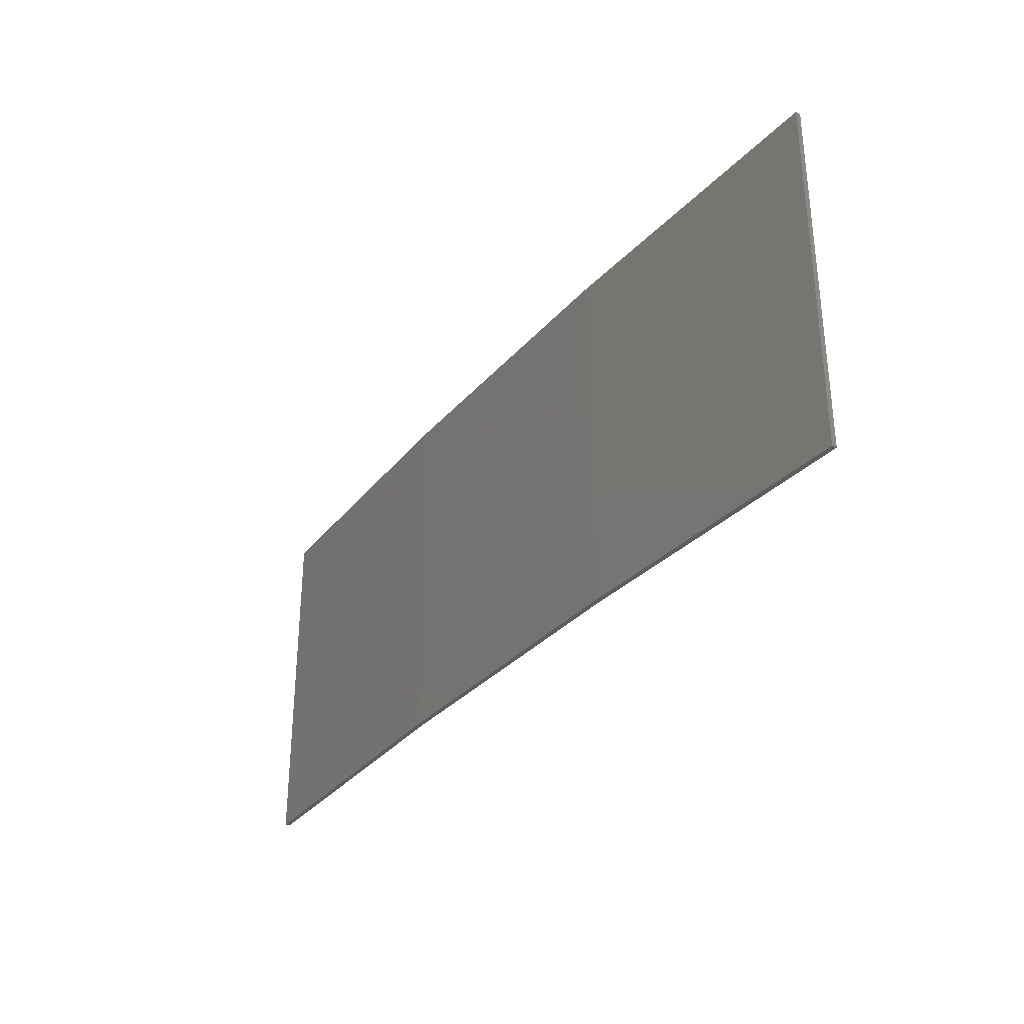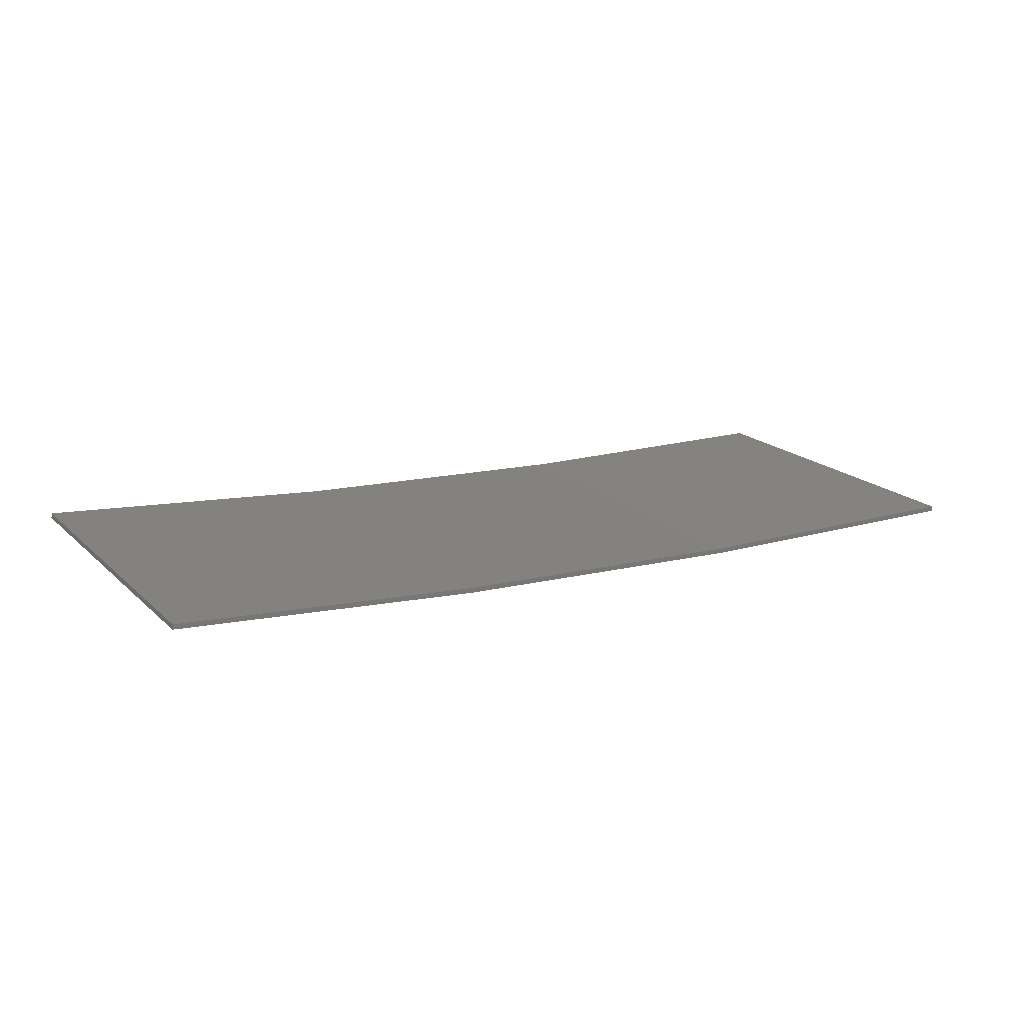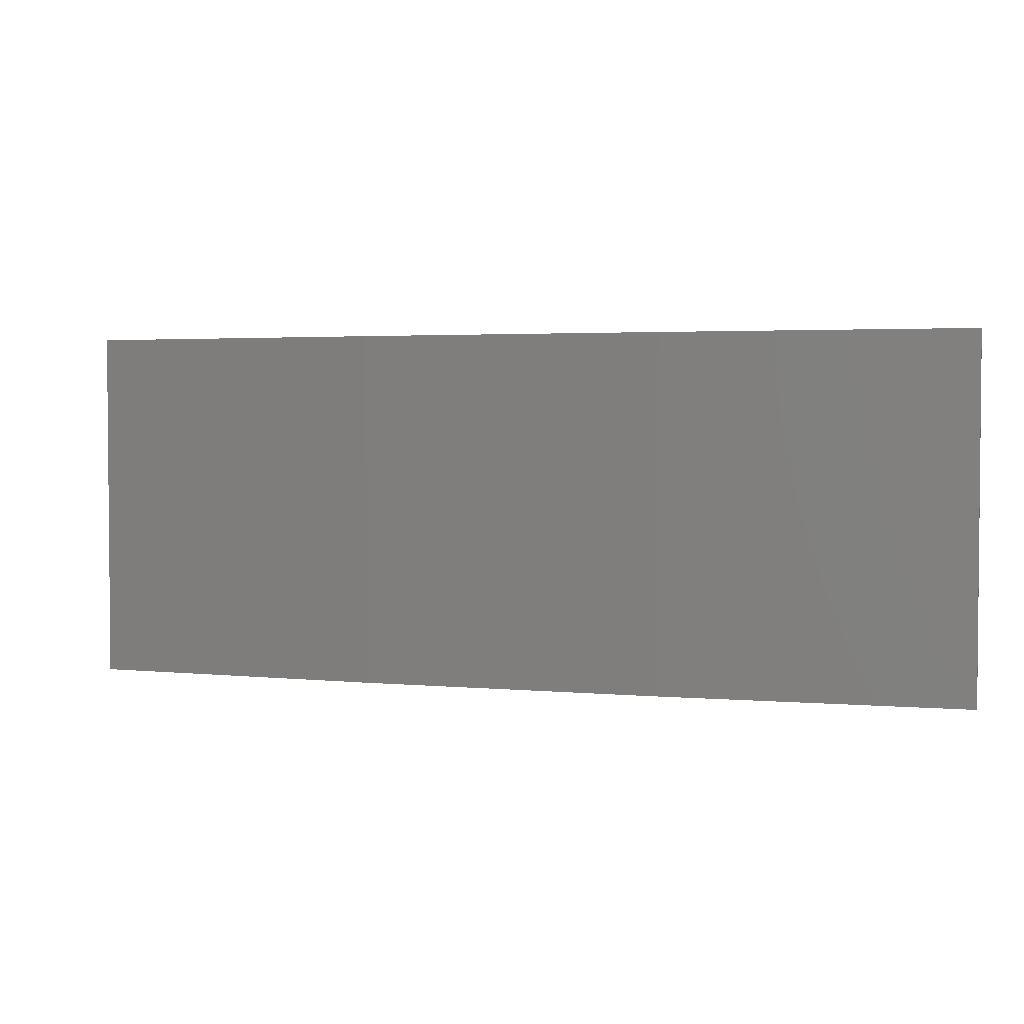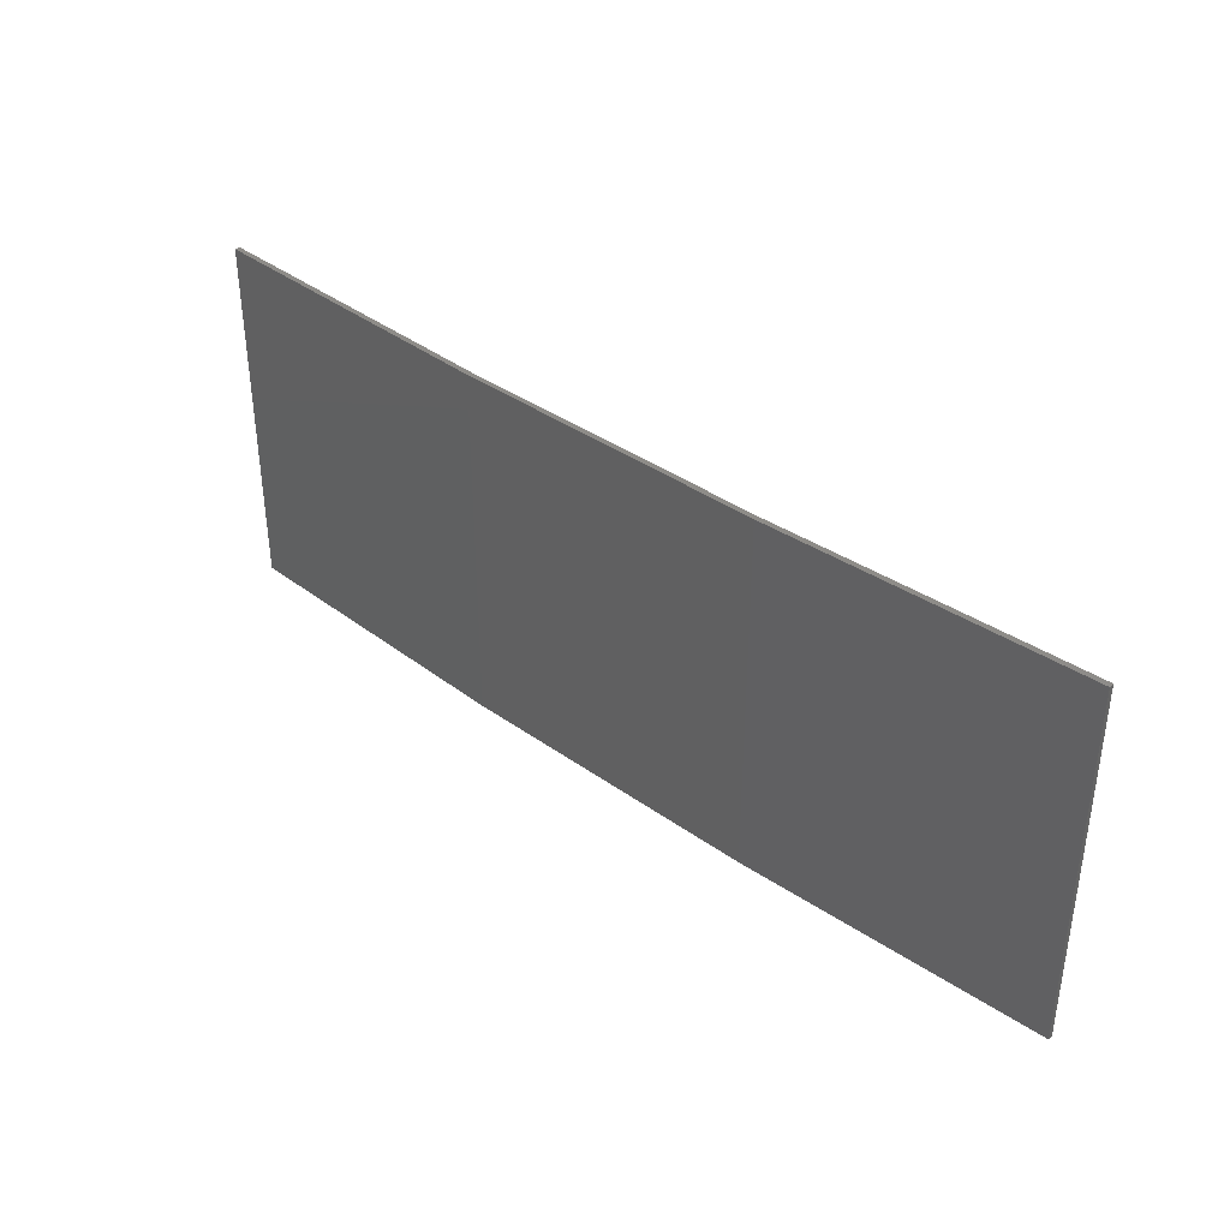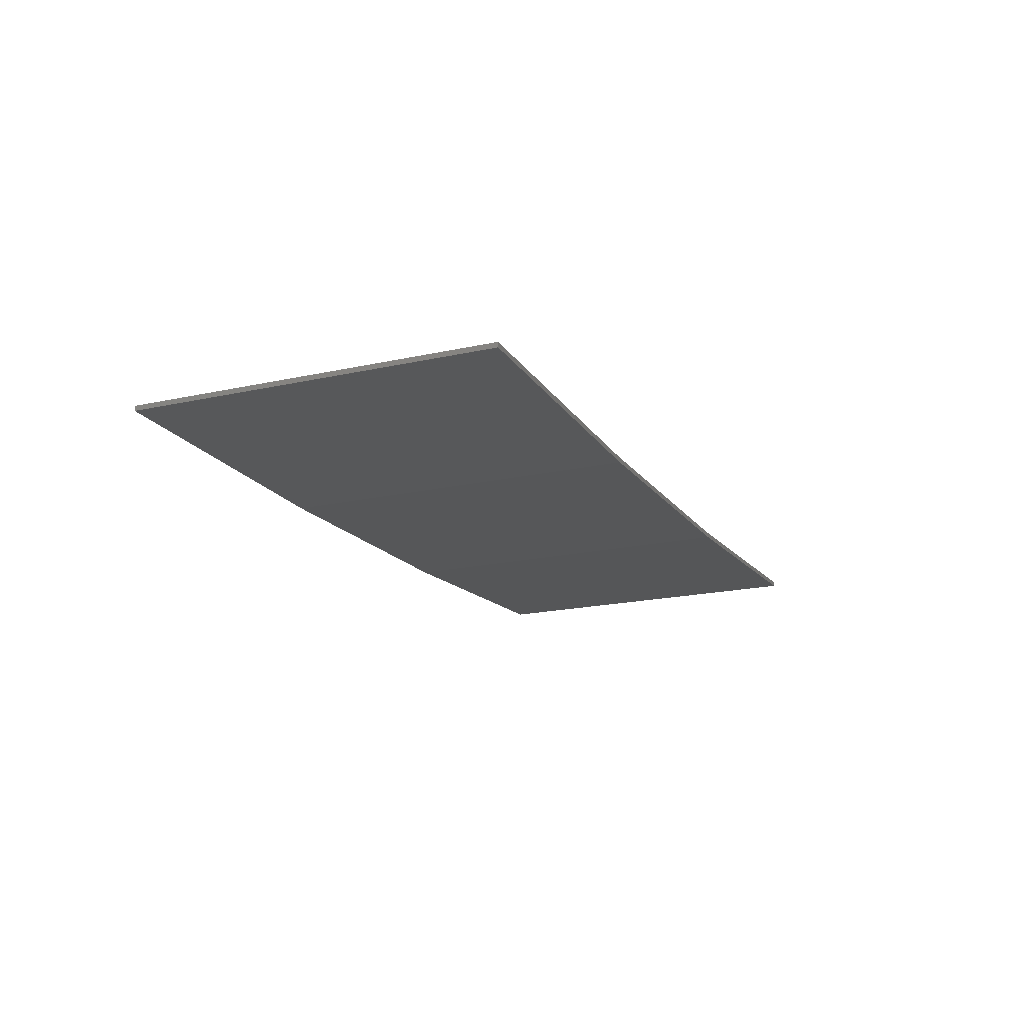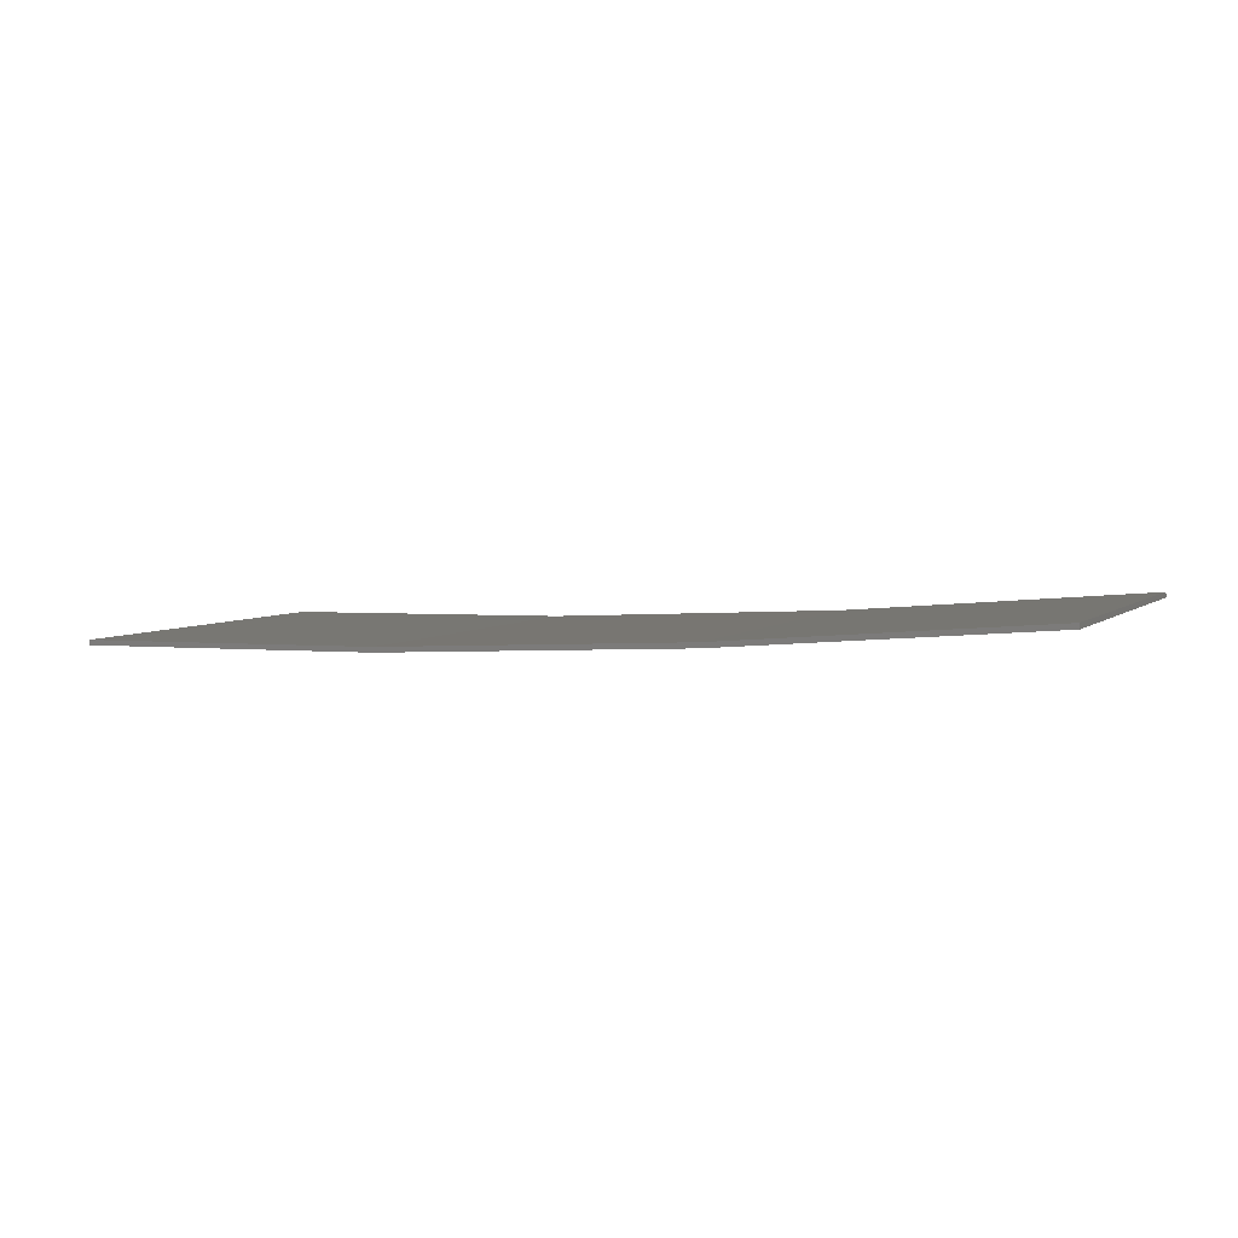
<metadata>
{"format":"stl","ext":"stl","renderer":"f3d","projection":"perspective","resolution":1024,"background":"white","views":[{"elev":-32.0,"azim":53.4,"up":"+Z"},{"elev":18.7,"azim":-31.1,"up":"+Y"},{"elev":2.9,"azim":15.1,"up":"+Z"},{"elev":37.8,"azim":39.2,"up":"+Z"},{"elev":-19.2,"azim":112.6,"up":"+Y"},{"elev":4.8,"azim":-155.3,"up":"+Y"}]}
</metadata>
<code>
# stl→obj: 16 verts, 28 faces
v -3.643 -4.292 -259.3
v -0.5779 -4.351 -259.3
v -0.5779 -4.351 -255.7
v -3.643 -4.292 -255.7
v -6.704 -4.13 -259.3
v -6.704 -4.13 -255.7
v -9.758 -3.863 -255.7
v -9.758 -3.863 -259.3
v -9.753 -3.814 -259.3
v -9.753 -3.814 -255.7
v -0.5778 -4.301 -255.7
v -3.641 -4.242 -259.3
v -3.641 -4.242 -255.7
v -6.701 -4.08 -255.7
v -0.5778 -4.301 -259.3
v -6.701 -4.08 -259.3
f 1 2 3
f 1 3 4
f 5 4 6
f 5 6 7
f 5 1 4
f 8 5 7
f 8 7 9
f 7 10 9
f 11 12 13
f 13 12 14
f 15 12 11
f 14 16 10
f 12 16 14
f 16 9 10
f 15 11 2
f 11 3 2
f 6 14 10
f 6 10 7
f 4 13 14
f 4 14 6
f 3 11 13
f 3 13 4
f 9 16 8
f 16 5 8
f 16 12 5
f 12 1 5
f 12 15 1
f 15 2 1

</code>
